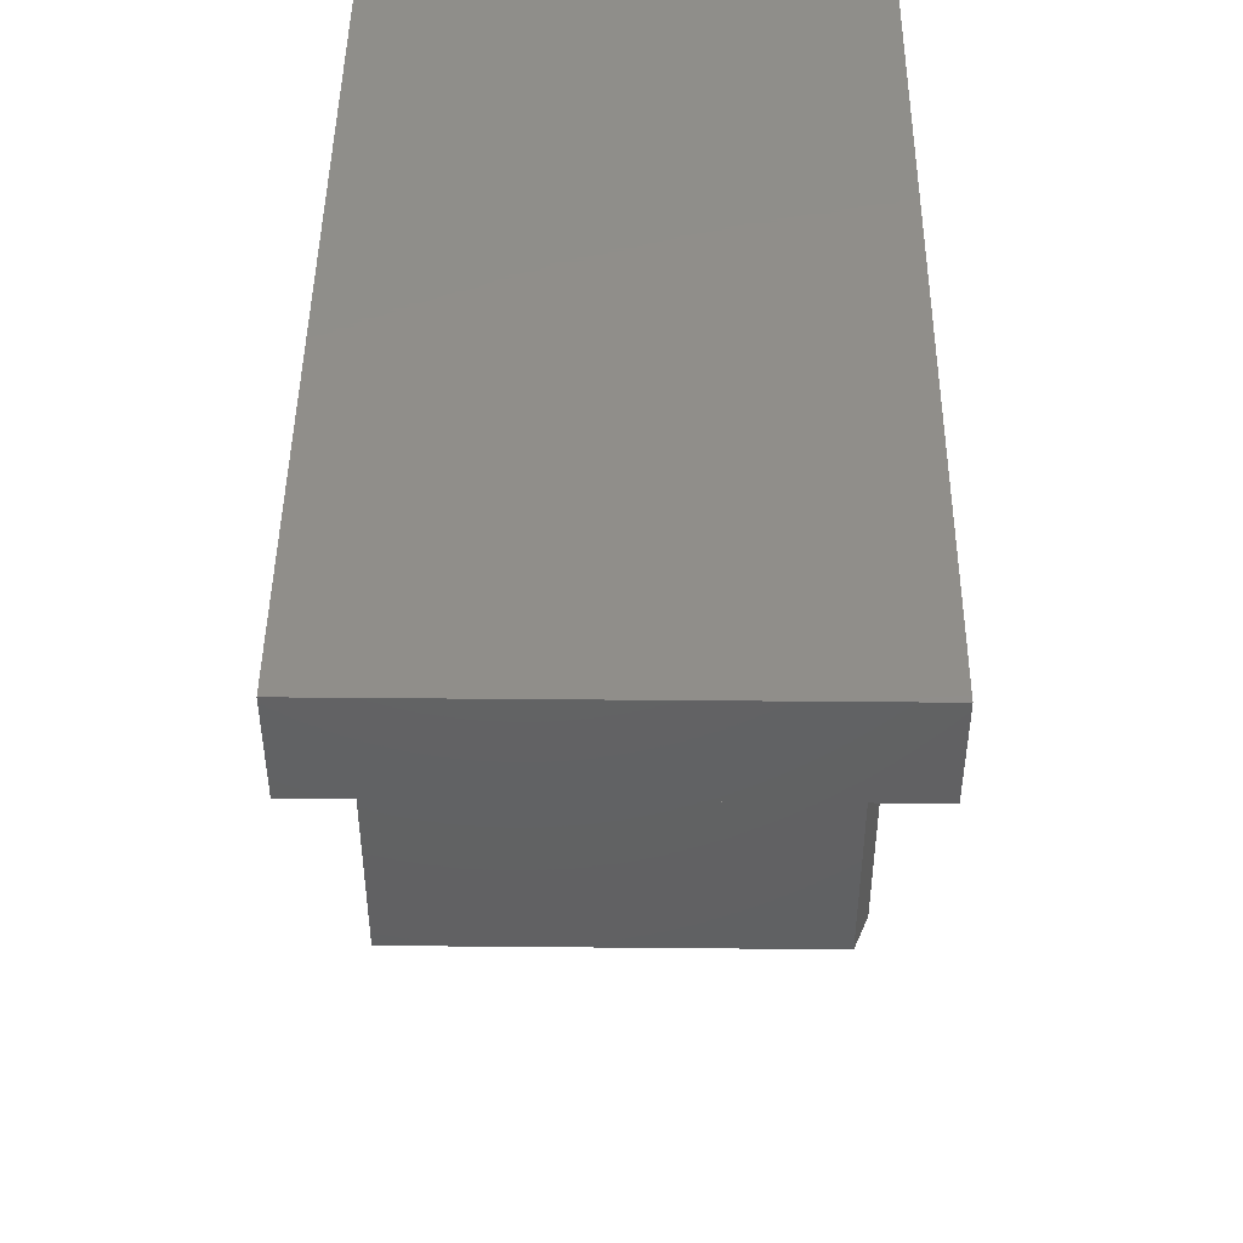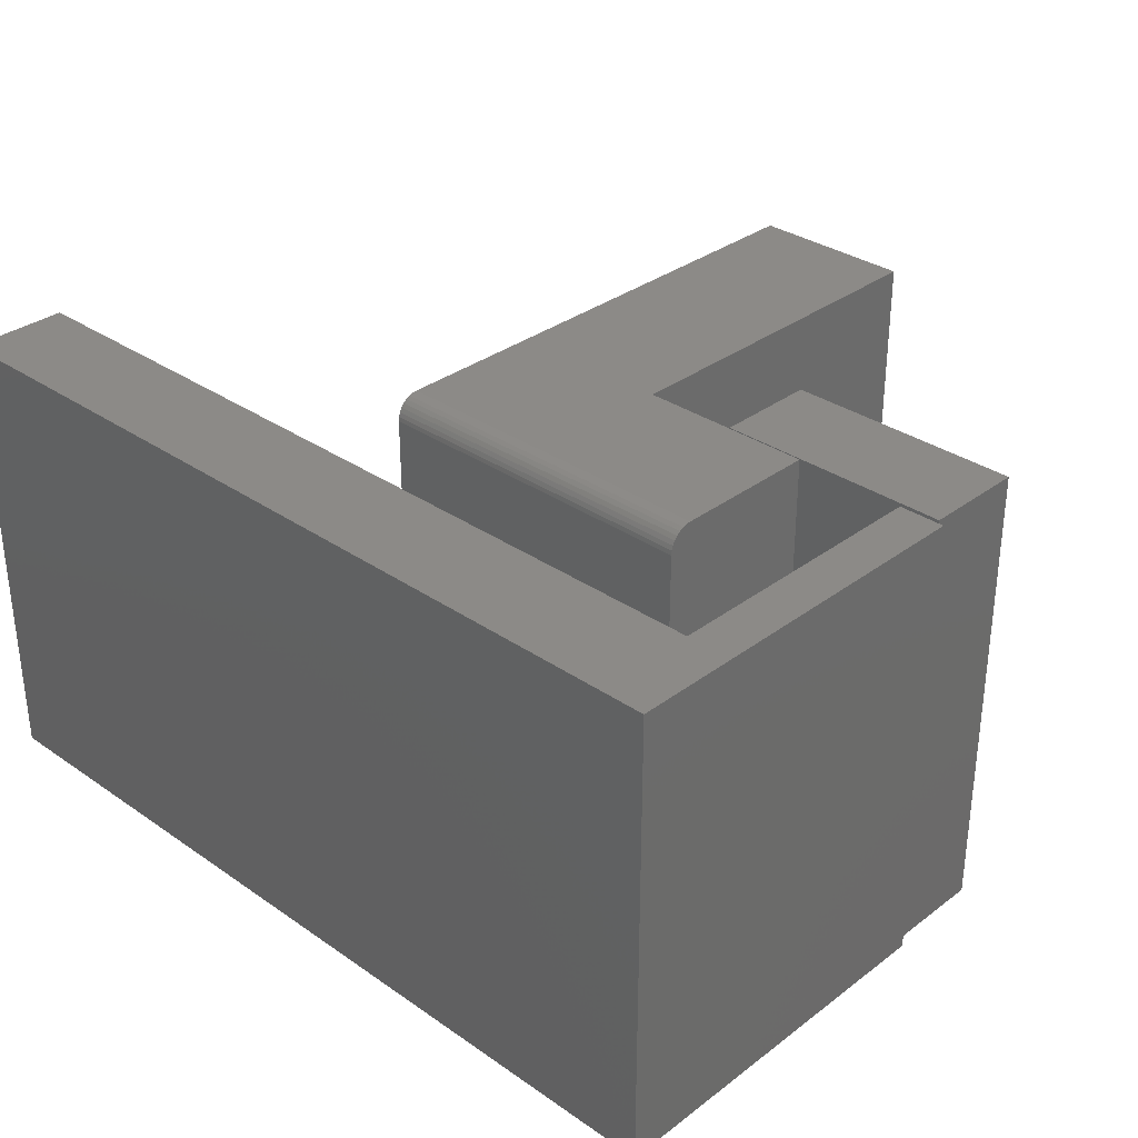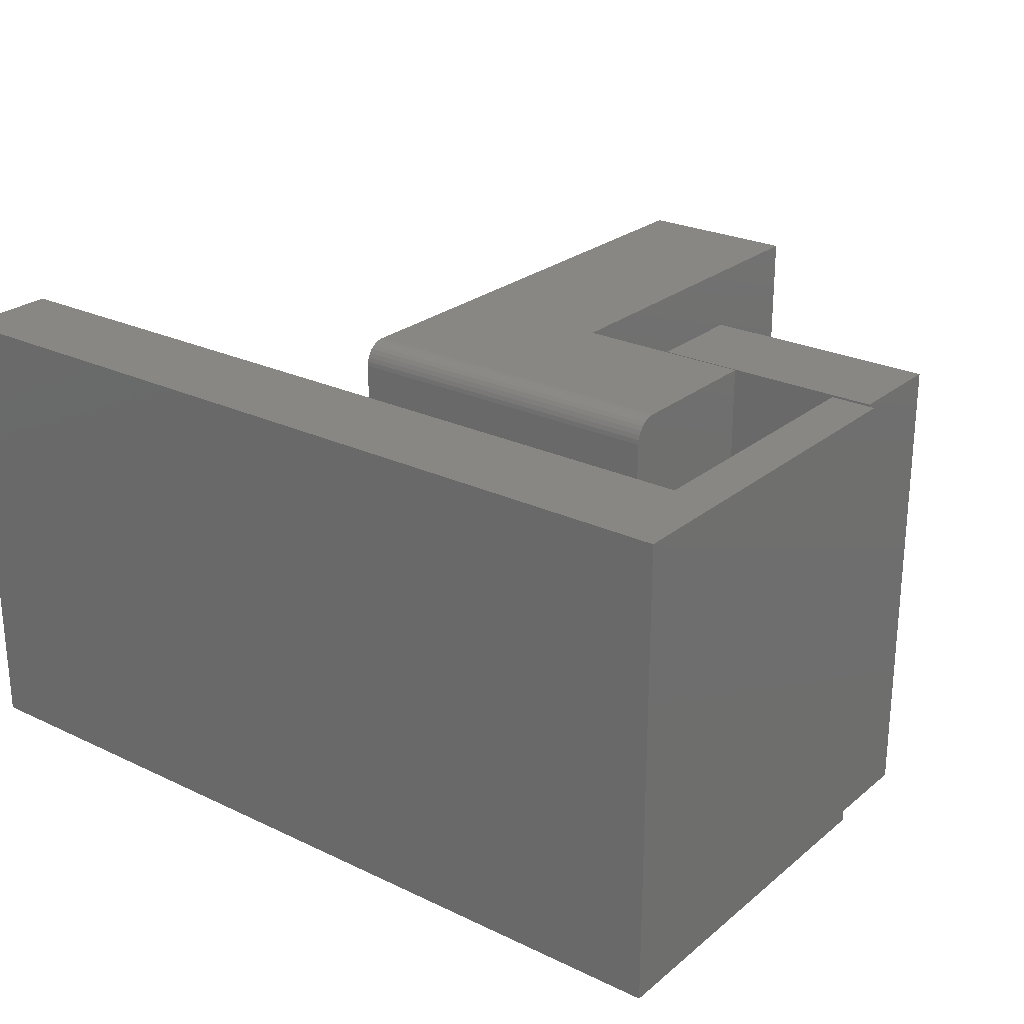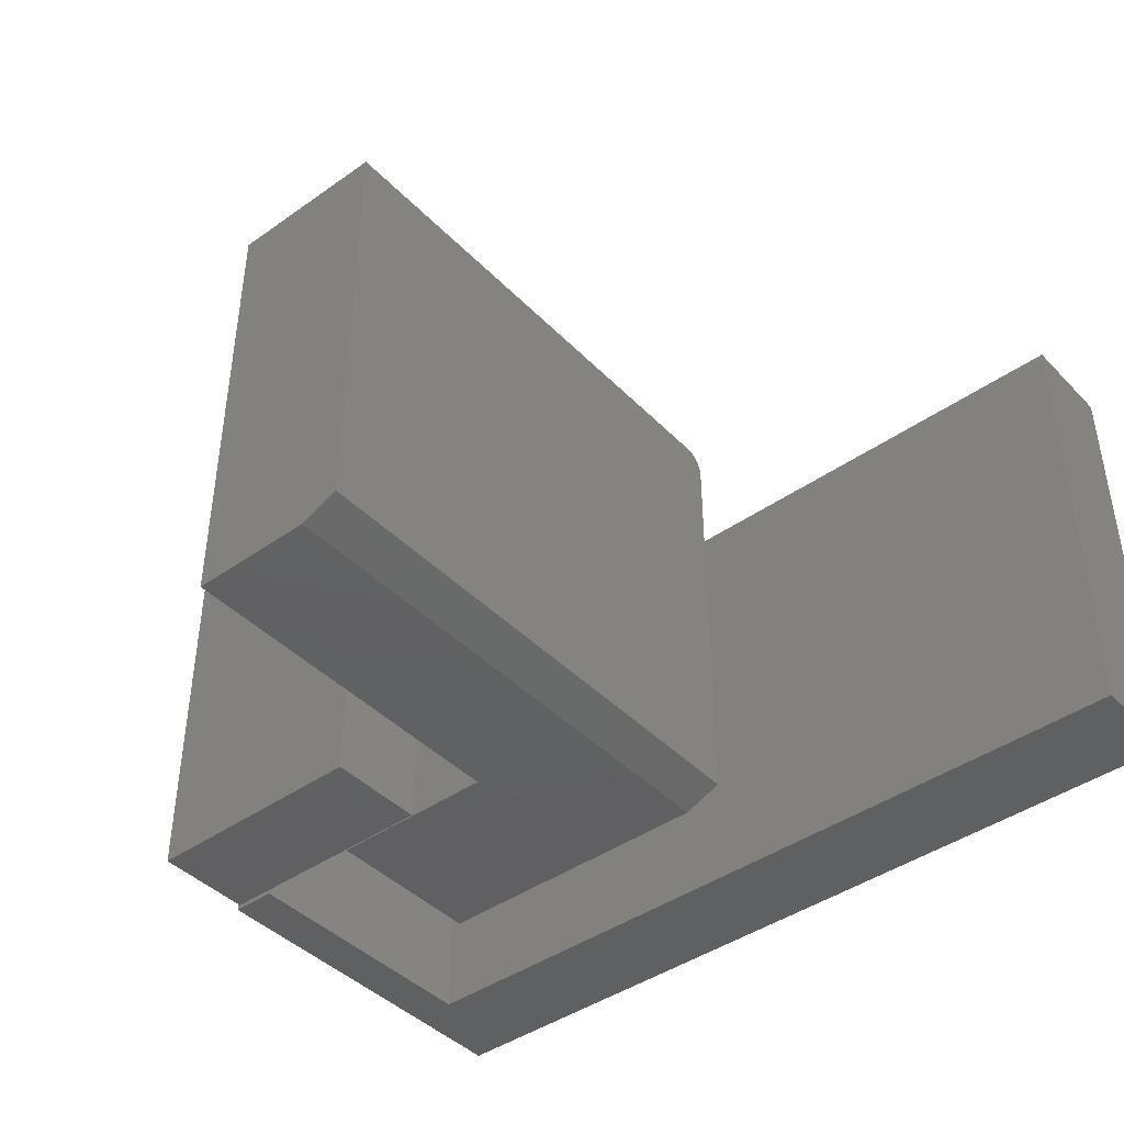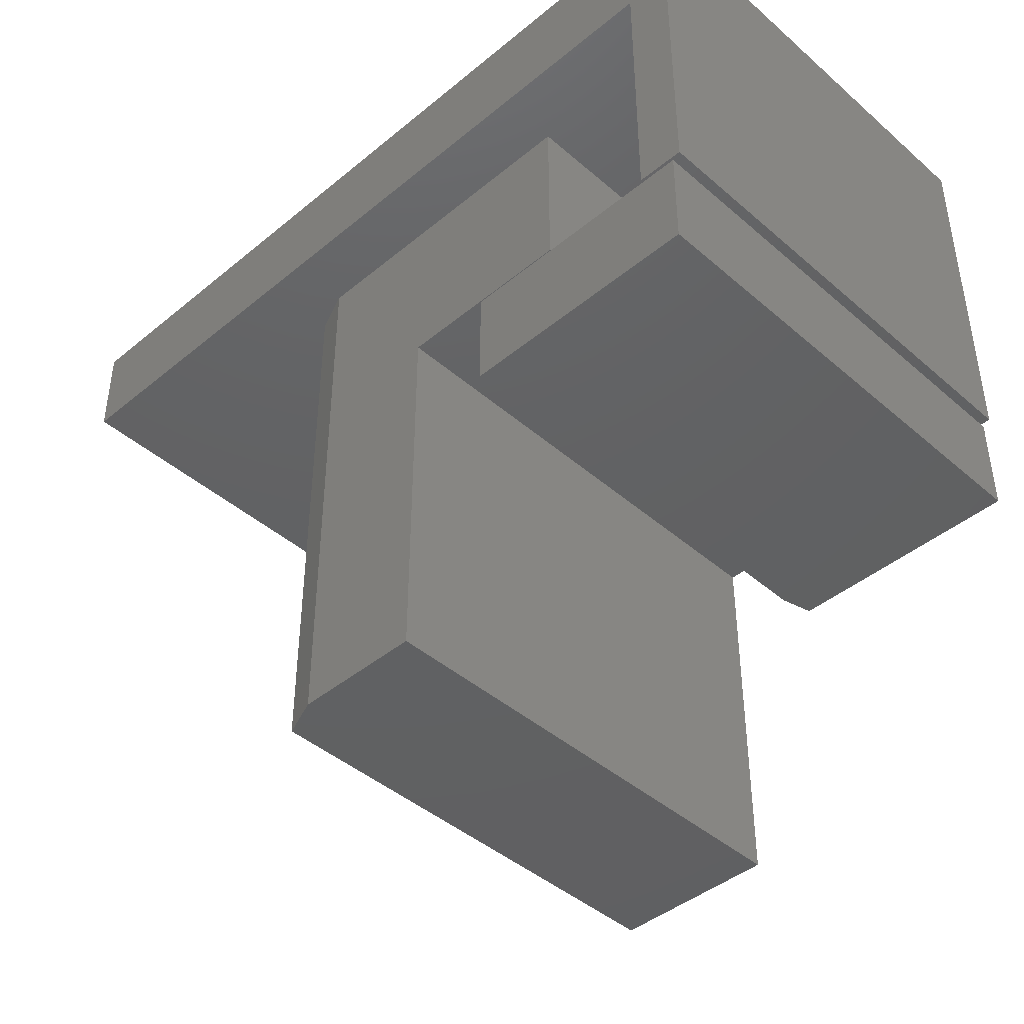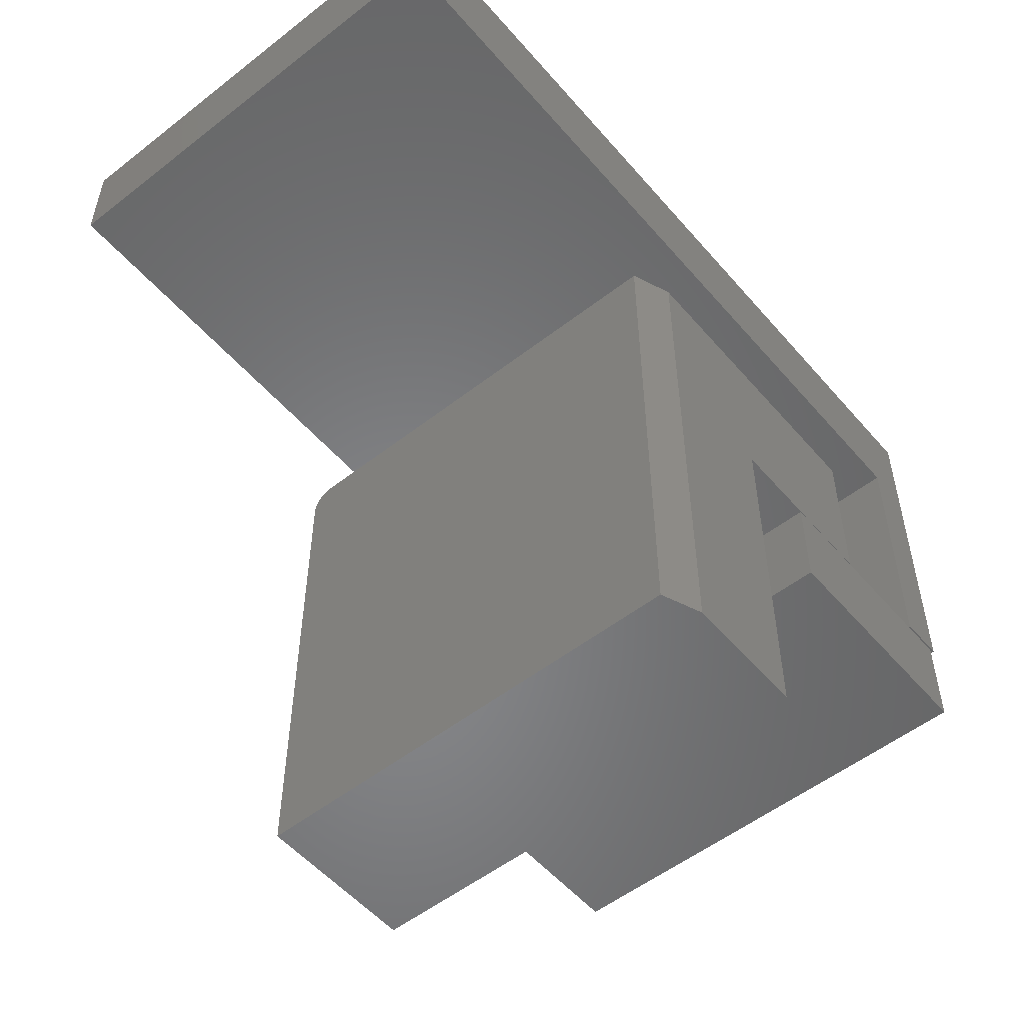
<metadata>
{"format":"stl","ext":"stl","renderer":"f3d","projection":"perspective","resolution":1024,"background":"white","views":[{"elev":45.7,"azim":-89.4,"up":"+Z"},{"elev":32.4,"azim":43.8,"up":"+Y"},{"elev":25.1,"azim":37.6,"up":"+Y"},{"elev":-42.7,"azim":-140.0,"up":"+Y"},{"elev":-43.1,"azim":44.3,"up":"+Z"},{"elev":-53.6,"azim":-50.3,"up":"+Z"}]}
</metadata>
<code>
# stl→obj: 56 verts, 100 faces
v 0.2578 0.4688 0.2656
v 0.2578 0.4688 0.3676
v 0.3367 0.4688 0.3676
v 0.4437 0.4688 0.3676
v 0.4922 0.4688 0.3676
v 0.4922 0.4688 0.2656
v 0.25 5.661e-18 0.3676
v 0.25 0.4375 0.3676
v 0.25 0 0.2656
v 0.25 0.4375 0.2656
v 0.3367 1.047e-17 0.3676
v 0.4922 1.344e-17 0.2656
v 0.4922 1.91e-17 0.3676
v 0.4437 1.642e-17 0.3676
v -0.375 0.4688 0.7498
v 0.5 0.4688 0.7498
v -0.375 0.4688 0.6484
v 0.4539 0.4688 0.6484
v 0.5 0.4688 0.3721
v 0.4539 0.4688 0.3721
v -0.375 1.125e-17 0.7498
v -0.375 0 0.6484
v 0.5 5.982e-17 0.7498
v 0.4539 4.602e-17 0.6484
v 0.5 1.79e-17 0.3721
v 0.4539 1.534e-17 0.3721
v 0 0.4688 0
v 0 0.01562 0
v 3.157e-17 0.4688 0.5156
v 3.237e-17 0.4648 0.5286
v 3.212e-17 0.467 0.5246
v 3.277e-17 0.4583 0.5351
v 3.259e-17 0.4619 0.5322
v 3.185e-17 0.4683 0.5202
v 5.551e-17 0.01562 0.5391
v 5.551e-17 0.4453 0.5391
v 3.298e-17 0.4499 0.5386
v 3.29e-17 0.4543 0.5373
v 0.03906 0 0.5391
v 0.3405 0 0.5391
v 0.3405 0.4453 0.5391
v 0.03906 0 -2.392e-18
v 0.1646 0 -1.008e-17
v 0.1646 0 0.3688
v 0.3405 0 0.3688
v 0.1646 0.4688 -1.008e-17
v 0.1646 0.4688 0.3688
v 0.3405 0.4688 0.5156
v 0.3405 0.4688 0.3688
v 0.3405 0.4683 0.5202
v 0.3405 0.467 0.5246
v 0.3405 0.4648 0.5286
v 0.3405 0.4619 0.5322
v 0.3405 0.4583 0.5351
v 0.3405 0.4543 0.5373
v 0.3405 0.4499 0.5386
f 1 2 3
f 1 3 4
f 1 4 5
f 1 5 6
f 7 8 9
f 9 8 10
f 2 8 3
f 3 8 7
f 3 7 11
f 1 6 10
f 10 6 12
f 10 12 9
f 2 1 8
f 8 1 10
f 9 12 13
f 9 13 14
f 9 14 11
f 9 11 7
f 14 4 11
f 11 4 3
f 13 5 14
f 14 5 4
f 12 6 13
f 13 6 5
f 15 16 17
f 17 16 18
f 16 19 18
f 18 19 20
f 21 22 23
f 23 22 24
f 23 24 25
f 25 24 26
f 21 15 22
f 22 15 17
f 16 15 23
f 23 15 21
f 25 19 23
f 23 19 16
f 26 20 25
f 25 20 19
f 24 18 26
f 26 18 20
f 17 18 22
f 22 18 24
f 27 28 29
f 30 31 32
f 33 30 32
f 34 29 28
f 34 28 35
f 34 35 36
f 34 36 37
f 34 37 38
f 34 38 32
f 34 32 31
f 39 40 35
f 35 40 41
f 35 41 36
f 42 43 39
f 39 43 44
f 39 44 40
f 40 44 45
f 42 28 43
f 43 28 27
f 43 27 46
f 28 42 35
f 35 42 39
f 27 29 46
f 46 29 47
f 29 48 47
f 47 48 49
f 50 51 48
f 49 48 51
f 49 51 52
f 49 52 53
f 49 53 54
f 49 54 55
f 49 55 56
f 49 56 41
f 49 41 40
f 49 40 45
f 48 29 50
f 50 29 34
f 50 34 51
f 51 34 31
f 51 31 52
f 52 31 30
f 52 30 53
f 53 30 33
f 53 33 54
f 54 33 32
f 54 32 55
f 55 32 38
f 55 38 56
f 56 38 37
f 56 37 41
f 41 37 36
f 44 47 45
f 45 47 49
f 43 46 44
f 44 46 47

</code>
